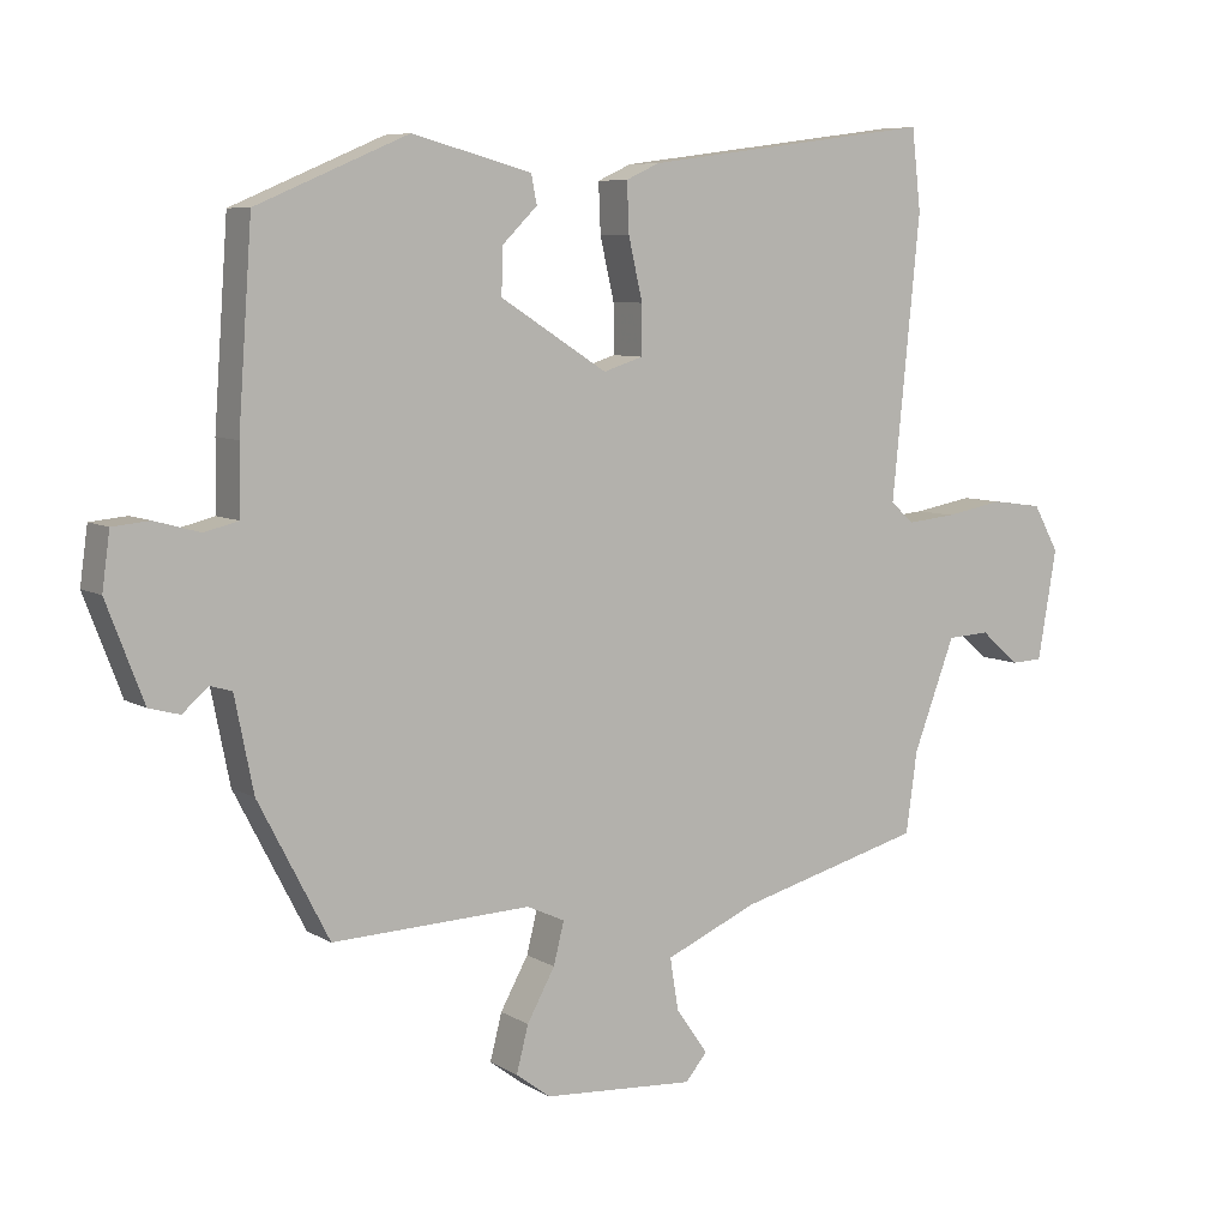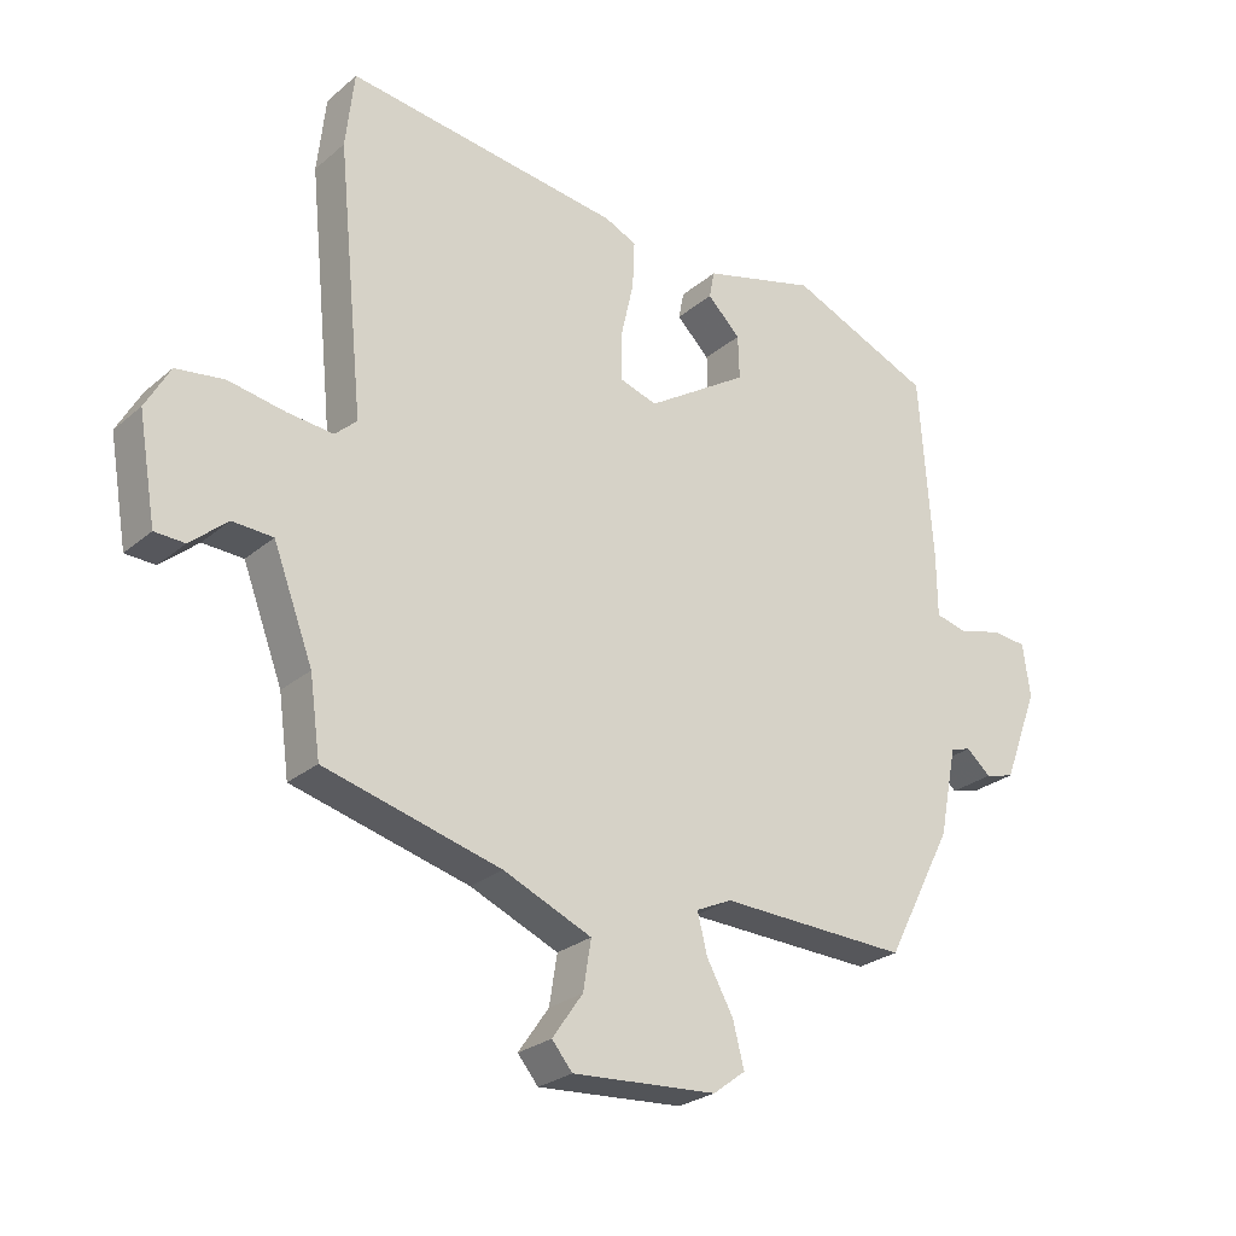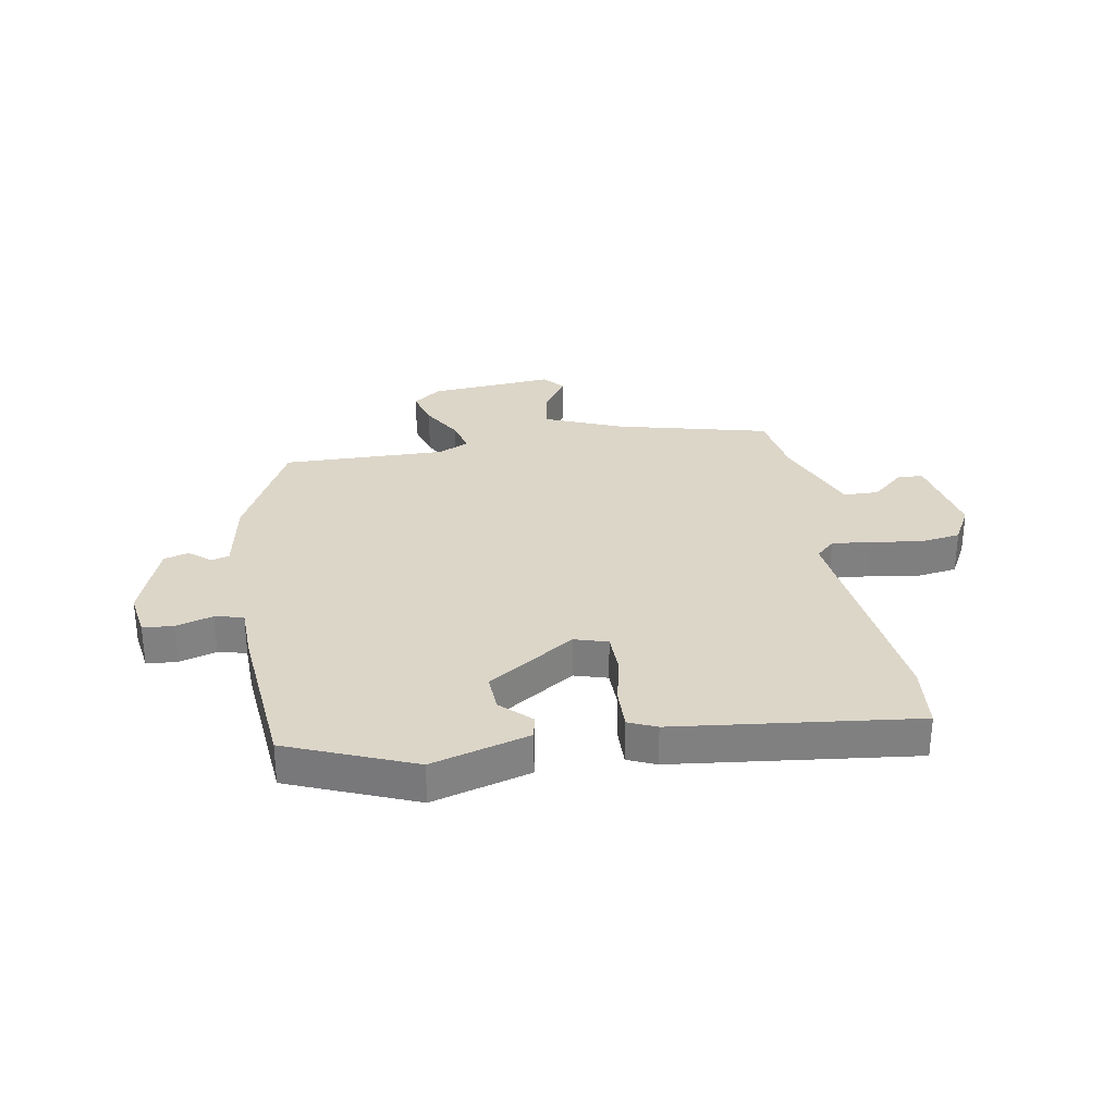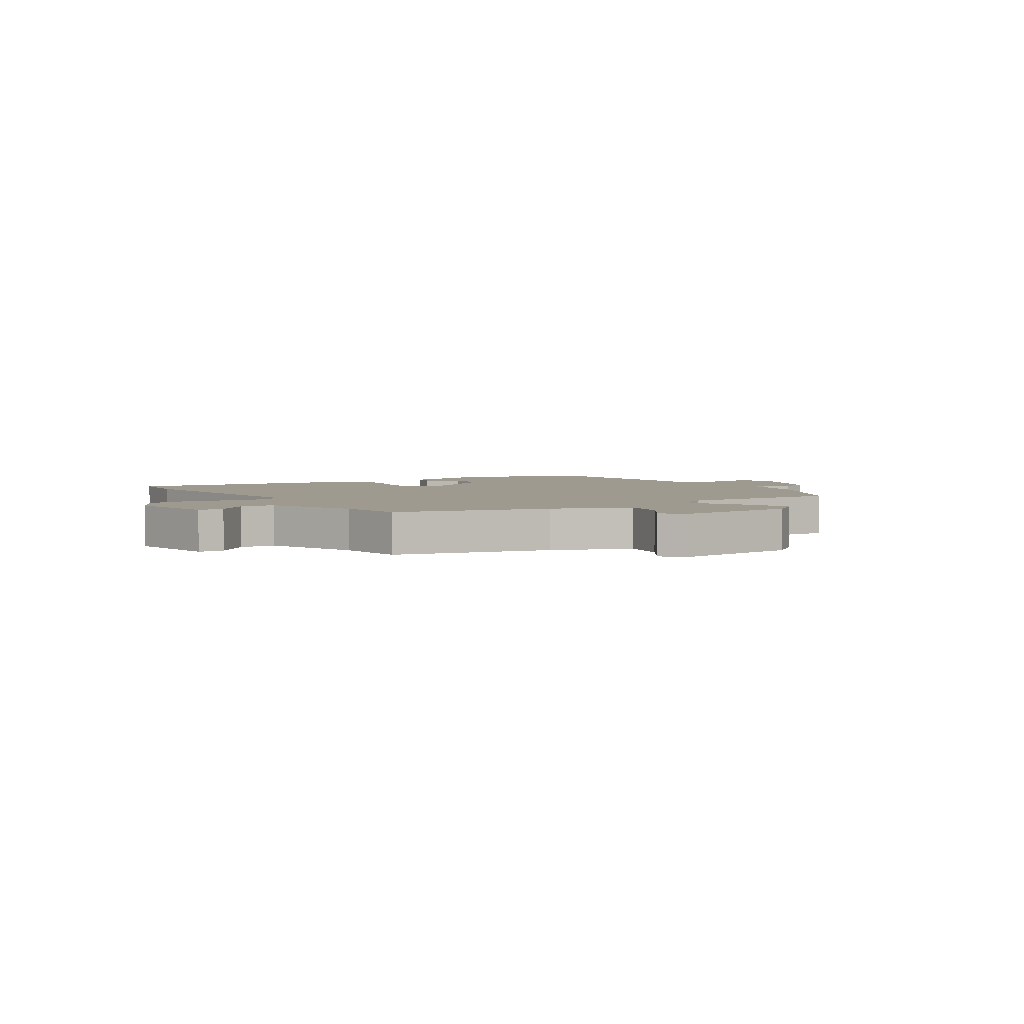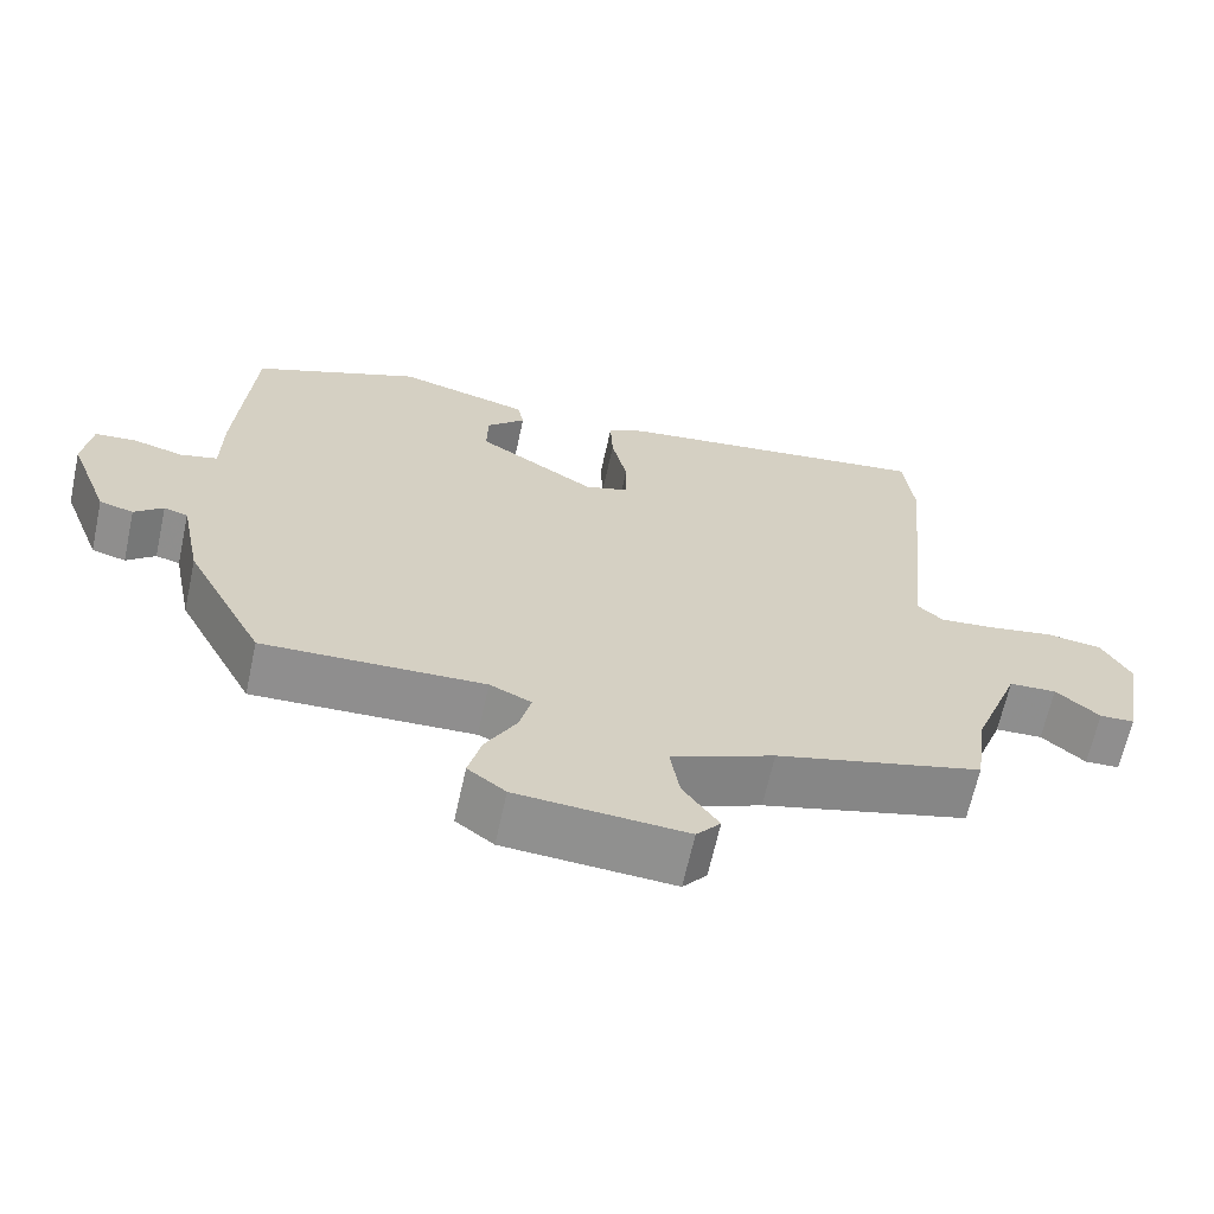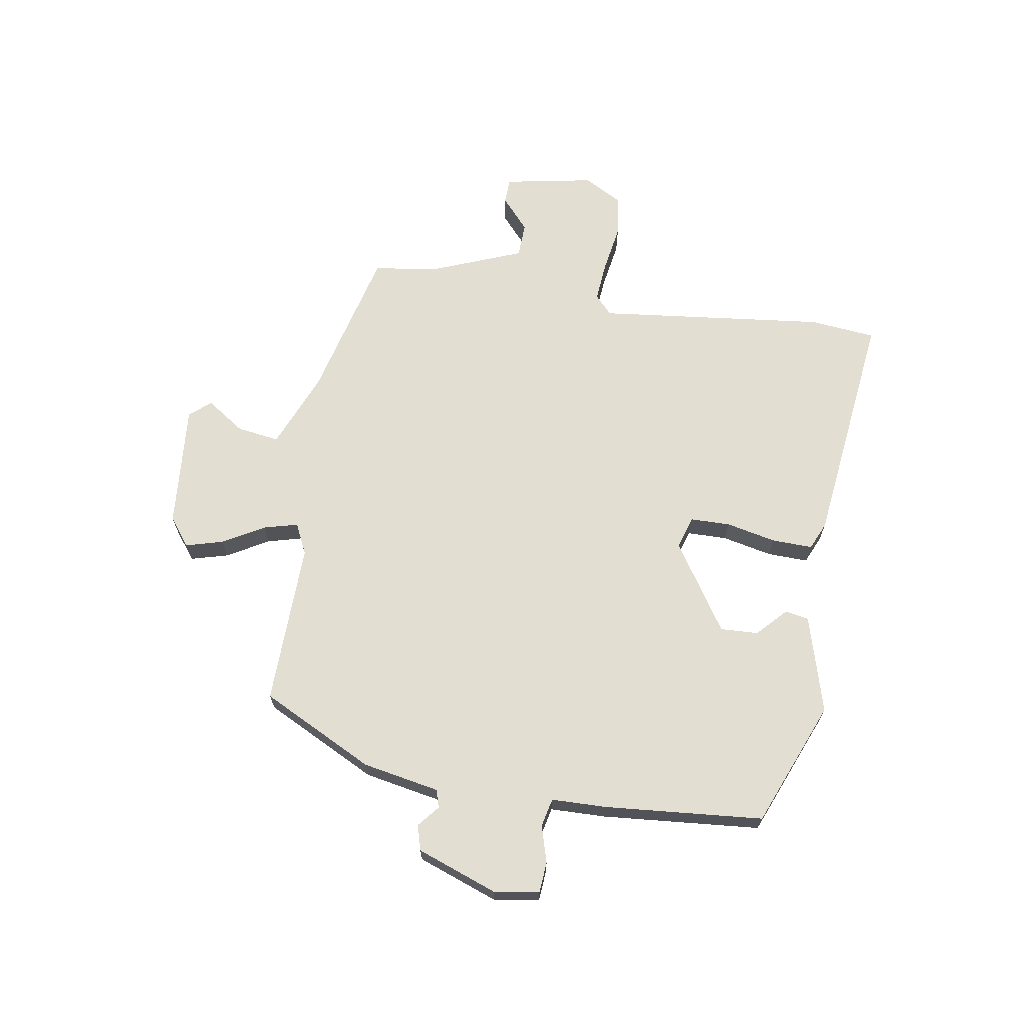
<metadata>
{"format":"obj","ext":"obj","renderer":"f3d","projection":"perspective","resolution":1024,"background":"white","views":[{"elev":7.4,"azim":-32.0,"up":"+Z"},{"elev":-26.0,"azim":142.6,"up":"+Z"},{"elev":30.2,"azim":-10.7,"up":"+Y"},{"elev":3.7,"azim":146.0,"up":"+Y"},{"elev":-65.3,"azim":-12.3,"up":"+Z"},{"elev":67.4,"azim":-81.5,"up":"+Y"}]}
</metadata>
<code>
v -0.406 0.07 -0.479
v -0.507 0.07 -0.284
v -0.534 0.07 -0.15
v -0.565 0.07 -0.141
v -0.602 0.07 -0.173
v -0.646 0.07 -0.161
v -0.699 0.07 -0.022
v -0.688 0.07 0.058
v -0.635 0.07 0.063
v -0.57 0.07 0.045
v -0.521 0.07 0.057
v -0.52 0.07 0.154
v -0.5 0.07 0.431
v -0.283 0.07 0.523
v -0.112 0.07 0.477
v -0.104 0.07 0.436
v -0.154 0.07 0.387
v -0.156 0.07 0.321
v -0.003 0.07 0.224
v 0.054 0.07 0.242
v 0.054 0.07 0.312
v 0.034 0.07 0.399
v 0.031 0.07 0.47
v 0.079 0.07 0.492
v 0.495 0.07 0.547
v 0.508 0.07 0.432
v 0.468 0.07 0.032
v 0.501 0.07 0.002
v 0.571 0.07 0.009
v 0.655 0.07 0.024
v 0.728 0.07 0.014
v 0.765 0.07 -0.052
v 0.738 0.07 -0.209
v 0.693 0.07 -0.211
v 0.637 0.07 -0.163
v 0.576 0.07 -0.166
v 0.516 0.07 -0.324
v 0.5 0.07 -0.44
v 0.234 0.07 -0.51
v 0.101 0.07 -0.567
v 0.113 0.07 -0.641
v 0.159 0.07 -0.707
v 0.128 0.07 -0.744
v -0.09 0.07 -0.729
v -0.139 0.07 -0.692
v -0.122 0.07 -0.626
v -0.082 0.07 -0.554
v -0.067 0.07 -0.494
v -0.121 0.07 -0.469
v -0.406 0 -0.479
v -0.507 0 -0.284
v -0.534 0 -0.15
v -0.565 0 -0.141
v -0.602 0 -0.173
v -0.646 0 -0.161
v -0.699 0 -0.022
v -0.688 0 0.058
v -0.635 0 0.063
v -0.57 0 0.045
v -0.521 0 0.057
v -0.52 0 0.154
v -0.5 0 0.431
v -0.283 0 0.523
v -0.112 0 0.477
v -0.104 0 0.436
v -0.154 0 0.387
v -0.156 0 0.321
v -0.003 0 0.224
v 0.054 0 0.242
v 0.054 0 0.312
v 0.034 0 0.399
v 0.031 0 0.47
v 0.079 0 0.492
v 0.495 0 0.547
v 0.508 0 0.432
v 0.468 0 0.032
v 0.501 0 0.002
v 0.571 0 0.009
v 0.655 0 0.024
v 0.728 0 0.014
v 0.765 0 -0.052
v 0.738 0 -0.209
v 0.693 0 -0.211
v 0.637 0 -0.163
v 0.576 0 -0.166
v 0.516 0 -0.324
v 0.5 0 -0.44
v 0.234 0 -0.51
v 0.101 0 -0.567
v 0.113 0 -0.641
v 0.159 0 -0.707
v 0.128 0 -0.744
v -0.09 0 -0.729
v -0.139 0 -0.692
v -0.122 0 -0.626
v -0.082 0 -0.554
v -0.067 0 -0.494
v -0.121 0 -0.469
f 44 45 46 47
f 44 47 48
f 41 42 43 44
f 40 41 44 48
f 39 40 48 49
f 37 38 39 49
f 32 33 34 35
f 32 35 36
f 29 30 31 32
f 28 29 32 36
f 27 28 36 37
f 25 26 27
f 24 25 27
f 21 22 23 24
f 20 21 24 27
f 19 20 27 37
f 14 15 16 17
f 14 17 18
f 11 12 13 14
f 11 14 18
f 7 8 9 10
f 7 10 11
f 4 5 6 7
f 3 4 7 11
f 18 19 37 49
f 3 11 18 49
f 1 2 3 49
f 96 95 94 93
f 97 96 93
f 93 92 91 90
f 97 93 90 89
f 98 97 89 88
f 98 88 87 86
f 84 83 82 81
f 85 84 81
f 81 80 79 78
f 85 81 78 77
f 86 85 77 76
f 76 75 74
f 76 74 73
f 73 72 71 70
f 76 73 70 69
f 86 76 69 68
f 66 65 64 63
f 67 66 63
f 63 62 61 60
f 67 63 60
f 59 58 57 56
f 60 59 56
f 56 55 54 53
f 60 56 53 52
f 98 86 68 67
f 98 67 60 52
f 98 52 51 50
f 1 50 51 2
f 2 51 52 3
f 3 52 53 4
f 4 53 54 5
f 5 54 55 6
f 6 55 56 7
f 7 56 57 8
f 8 57 58 9
f 9 58 59 10
f 10 59 60 11
f 11 60 61 12
f 12 61 62 13
f 13 62 63 14
f 14 63 64 15
f 15 64 65 16
f 16 65 66 17
f 17 66 67 18
f 18 67 68 19
f 19 68 69 20
f 20 69 70 21
f 21 70 71 22
f 22 71 72 23
f 23 72 73 24
f 24 73 74 25
f 25 74 75 26
f 26 75 76 27
f 27 76 77 28
f 28 77 78 29
f 29 78 79 30
f 30 79 80 31
f 31 80 81 32
f 32 81 82 33
f 33 82 83 34
f 34 83 84 35
f 35 84 85 36
f 36 85 86 37
f 37 86 87 38
f 38 87 88 39
f 39 88 89 40
f 40 89 90 41
f 41 90 91 42
f 42 91 92 43
f 43 92 93 44
f 44 93 94 45
f 45 94 95 46
f 46 95 96 47
f 47 96 97 48
f 48 97 98 49
f 49 98 50 1

</code>
